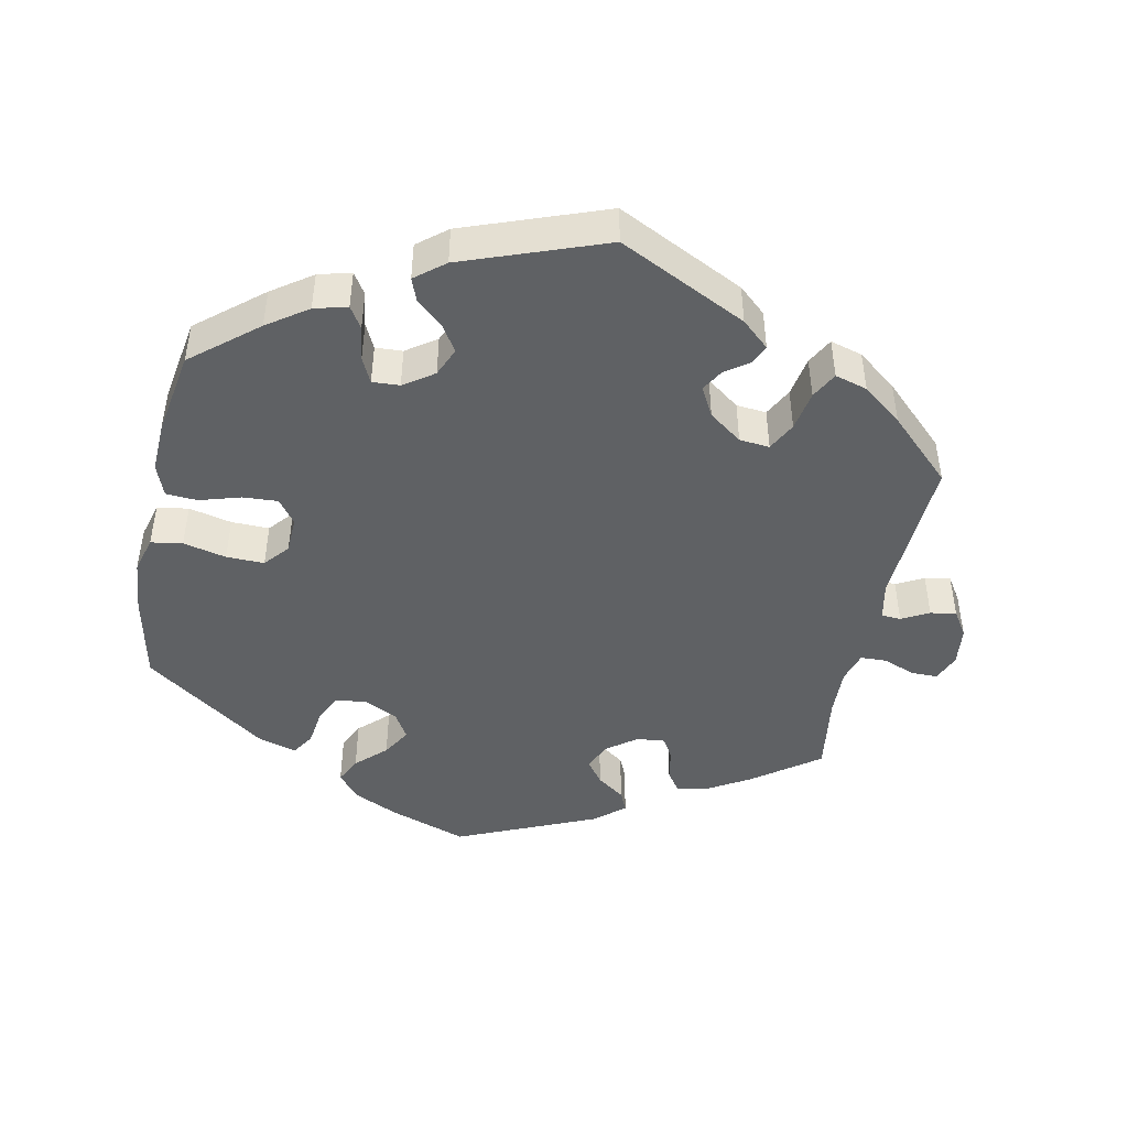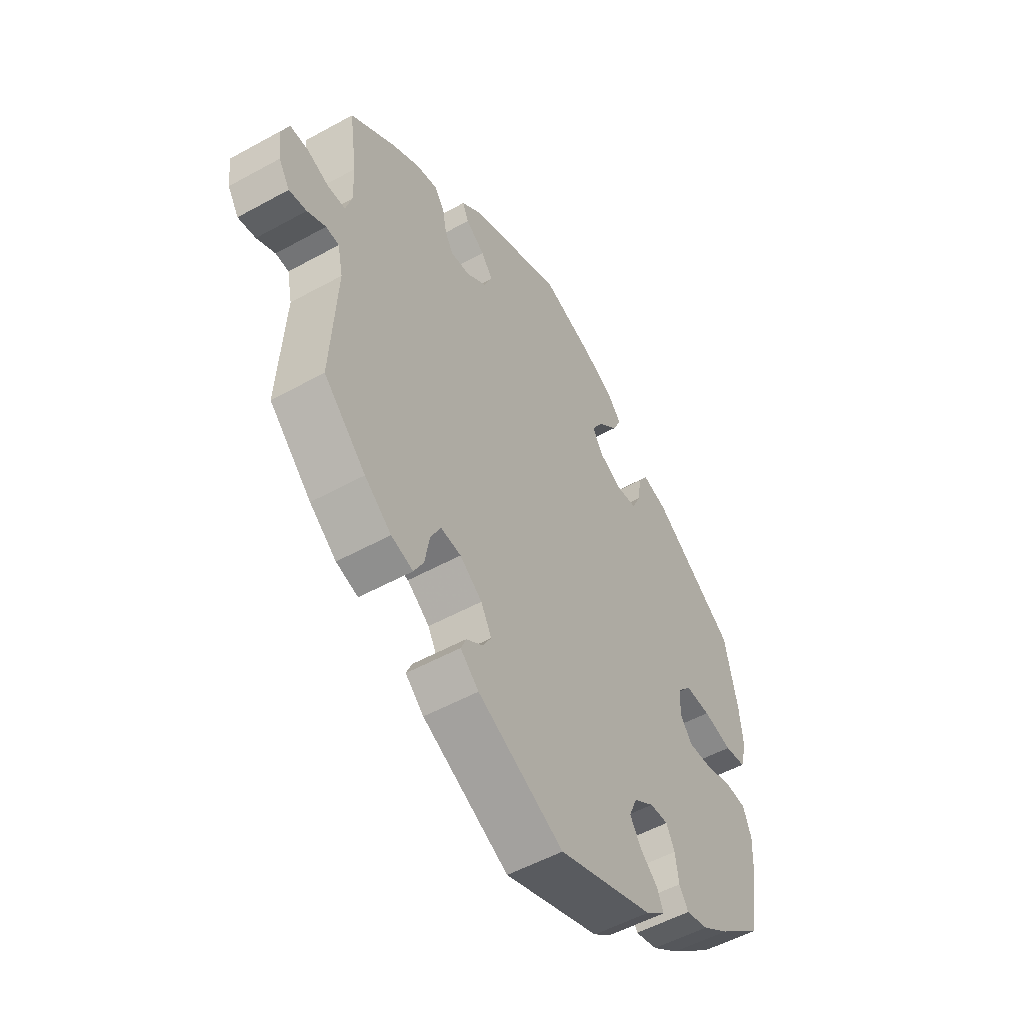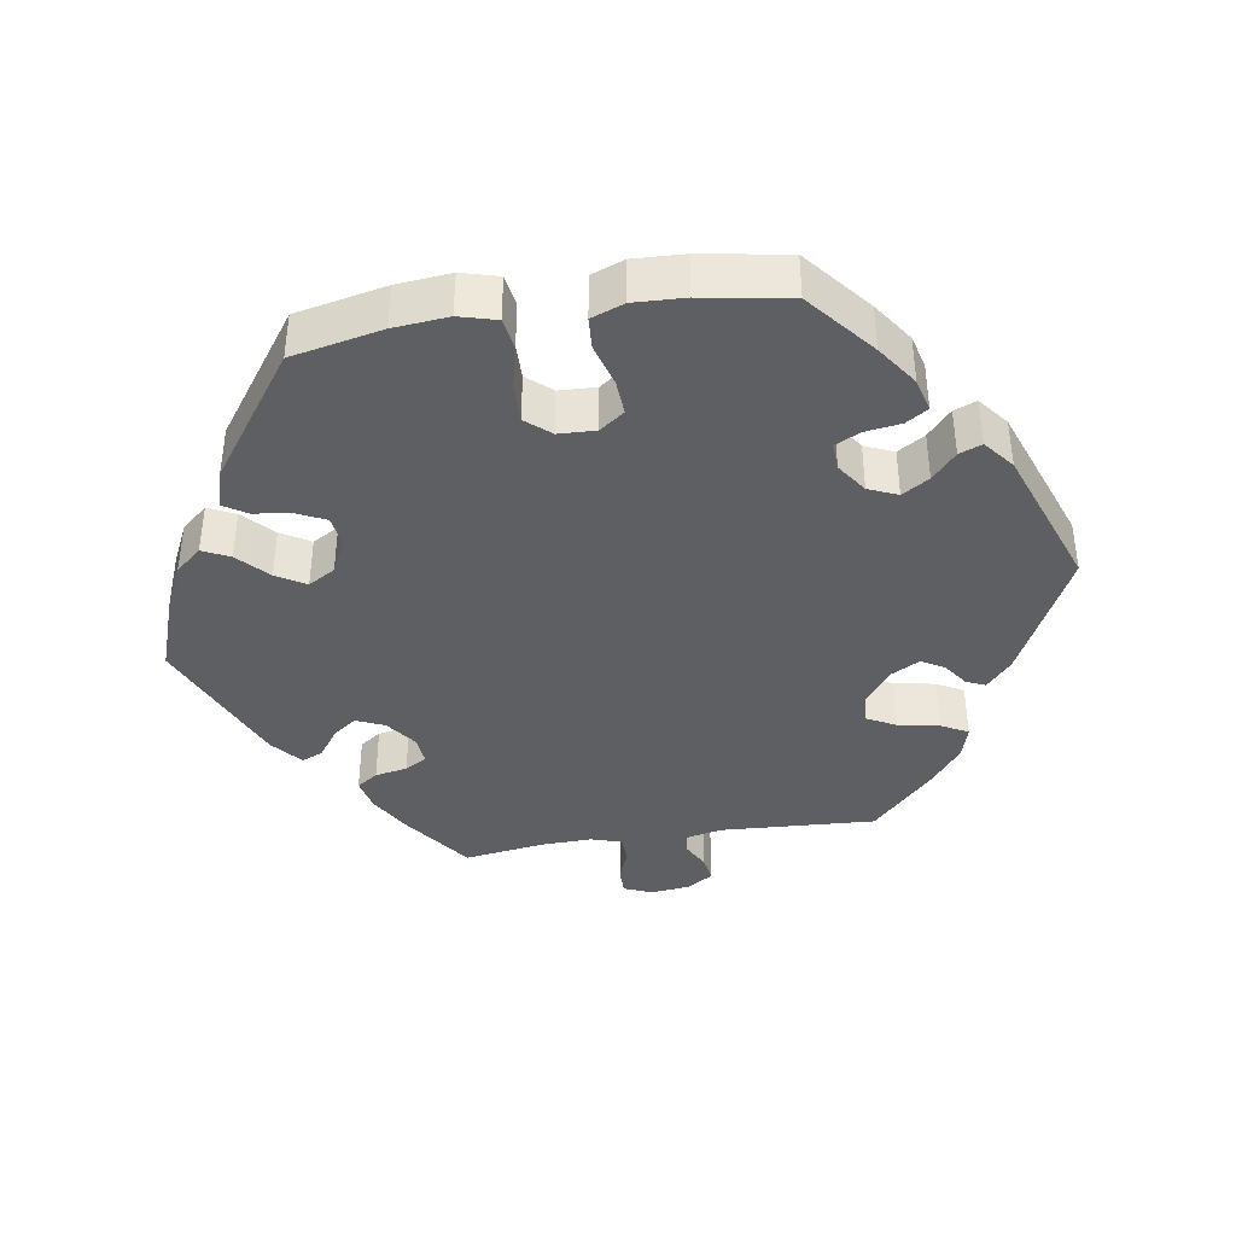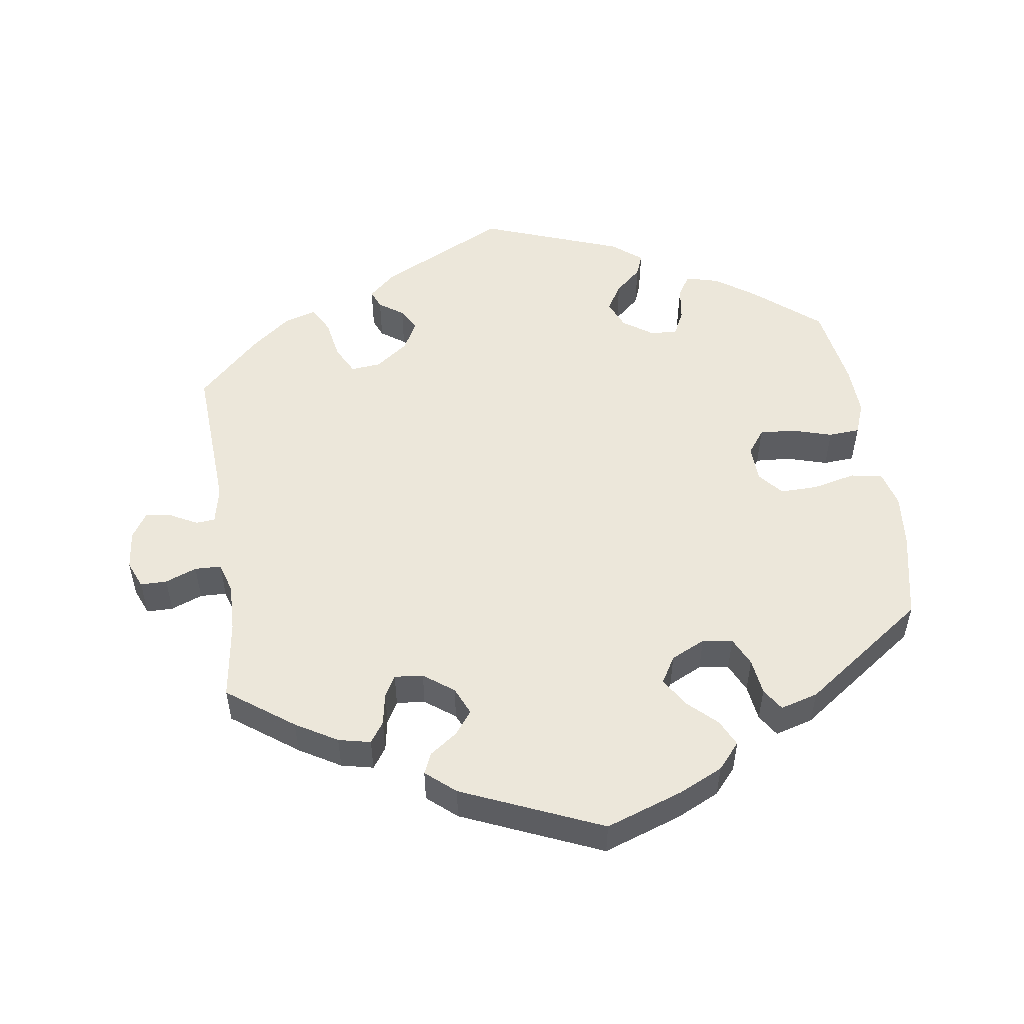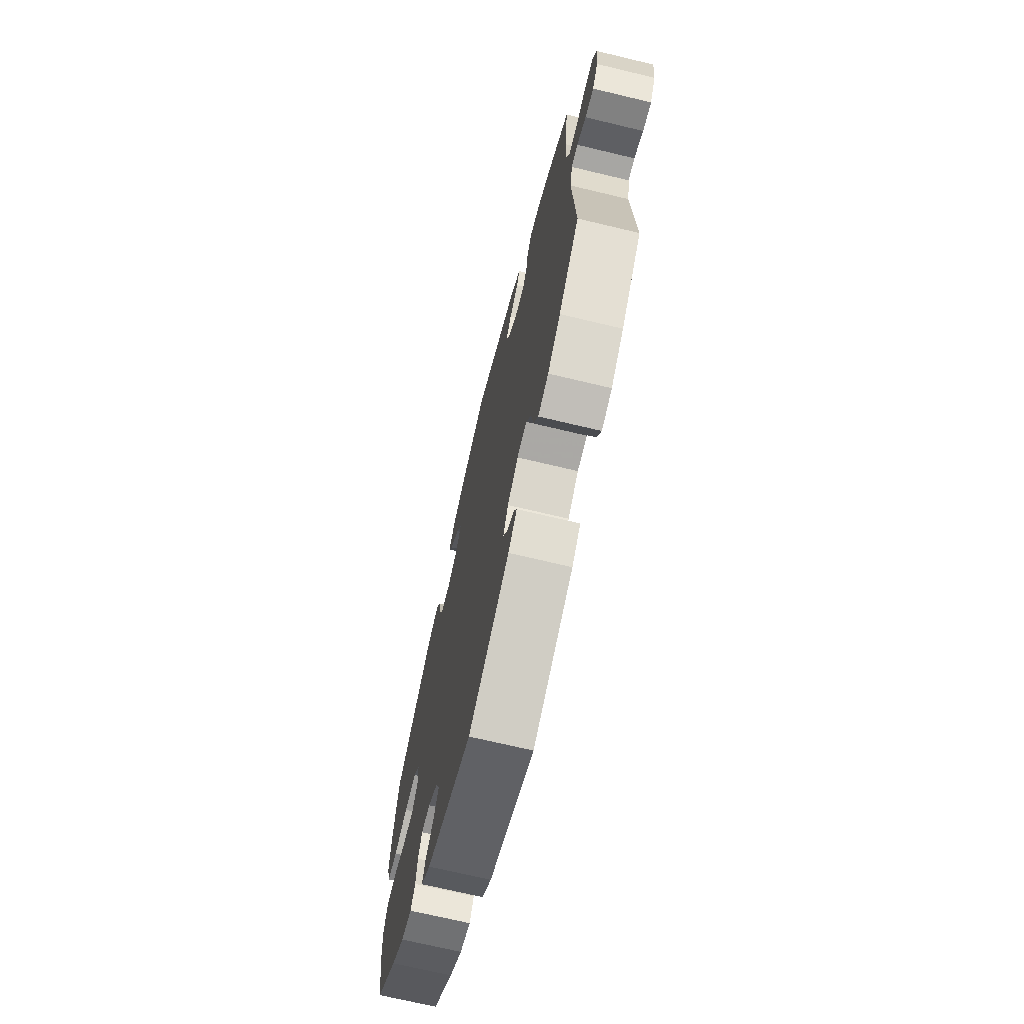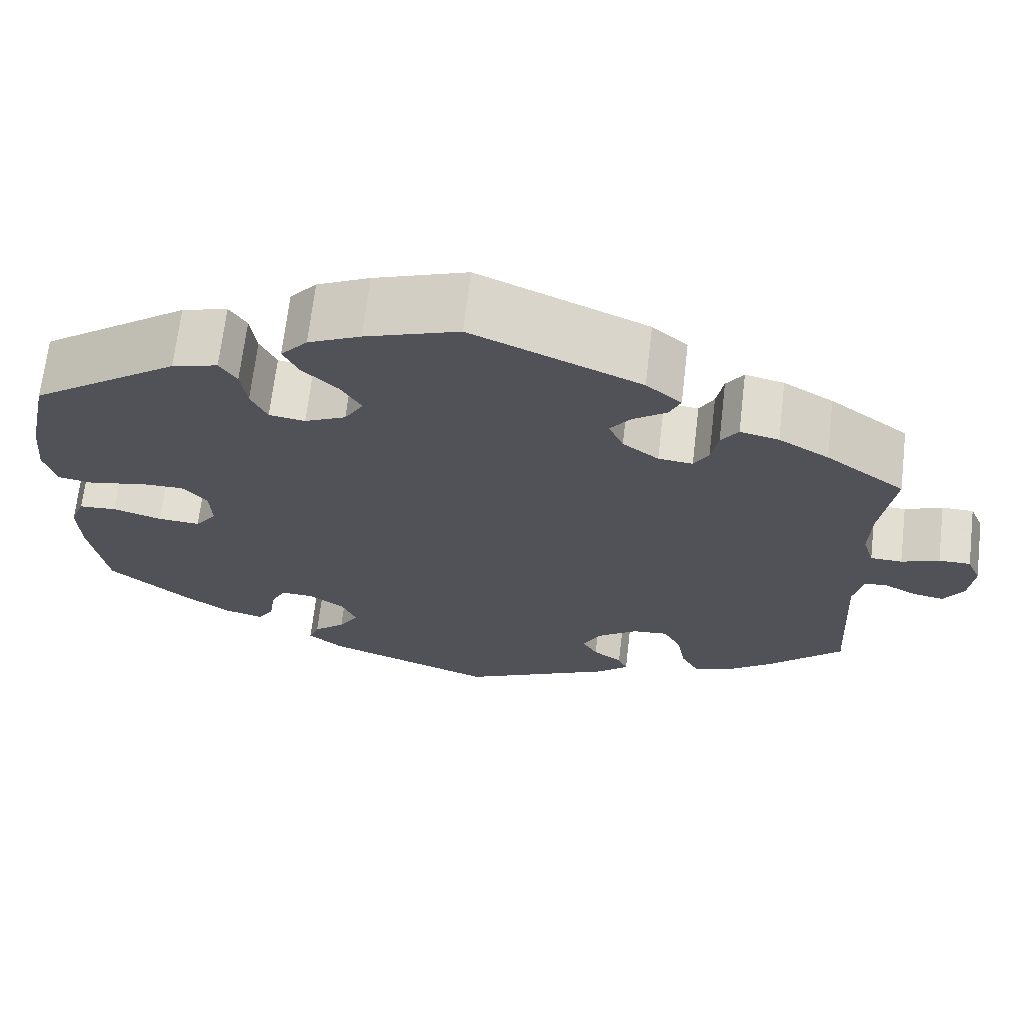
<metadata>
{"format":"obj","ext":"obj","renderer":"f3d","projection":"perspective","resolution":1024,"background":"white","views":[{"elev":-45.9,"azim":168.5,"up":"+Y"},{"elev":-52.8,"azim":-59.3,"up":"+Z"},{"elev":-39.5,"azim":99.0,"up":"+Y"},{"elev":52.5,"azim":-8.3,"up":"+Y"},{"elev":-69.8,"azim":-103.5,"up":"+Z"},{"elev":68.1,"azim":-173.3,"up":"+Z"}]}
</metadata>
<code>
v 0.526 0.07 0.165
v 0.533 0.07 0.09
v 0.519 0.07 0.039
v 0.475 0.07 0.032
v 0.415 0.07 0.046
v 0.362 0.07 0.047
v 0.333 0.07 0.013
v 0.331 0.07 -0.038
v 0.356 0.07 -0.072
v 0.405 0.07 -0.069
v 0.462 0.07 -0.052
v 0.506 0.07 -0.055
v 0.523 0.07 -0.1
v 0.52 0.07 -0.17
v 0.5 0.07 -0.289
v 0.409 0.07 -0.364
v 0.353 0.07 -0.403
v 0.307 0.07 -0.415
v 0.288 0.07 -0.385
v 0.281 0.07 -0.336
v 0.264 0.07 -0.301
v 0.226 0.07 -0.303
v 0.184 0.07 -0.332
v 0.167 0.07 -0.372
v 0.19 0.07 -0.409
v 0.227 0.07 -0.442
v 0.239 0.07 -0.473
v 0.198 0.07 -0.506
v 0 0.07 -0.578
v -0.178 0.07 -0.49
v -0.216 0.07 -0.456
v -0.205 0.07 -0.43
v -0.171 0.07 -0.406
v -0.153 0.07 -0.375
v -0.175 0.07 -0.334
v -0.221 0.07 -0.3
v -0.263 0.07 -0.296
v -0.284 0.07 -0.336
v -0.294 0.07 -0.392
v -0.314 0.07 -0.429
v -0.359 0.07 -0.416
v -0.414 0.07 -0.373
v -0.501 0.07 -0.289
v -0.489 0.07 -0.076
v -0.5 0.07 -0.024
v -0.527 0.07 -0.022
v -0.565 0.07 -0.042
v -0.601 0.07 -0.048
v -0.624 0.07 -0.012
v -0.63 0.07 0.043
v -0.614 0.07 0.081
v -0.577 0.07 0.081
v -0.533 0.07 0.064
v -0.496 0.07 0.065
v -0.483 0.07 0.108
v -0.485 0.07 0.176
v -0.501 0.07 0.288
v -0.409 0.07 0.355
v -0.351 0.07 0.389
v -0.306 0.07 0.399
v -0.286 0.07 0.37
v -0.278 0.07 0.326
v -0.261 0.07 0.296
v -0.221 0.07 0.3
v -0.179 0.07 0.331
v -0.162 0.07 0.37
v -0.186 0.07 0.402
v -0.225 0.07 0.43
v -0.238 0.07 0.459
v -0.197 0.07 0.494
v -0.001 0.07 0.578
v 0.108 0.07 0.54
v 0.169 0.07 0.511
v 0.2 0.07 0.475
v 0.182 0.07 0.438
v 0.141 0.07 0.399
v 0.117 0.07 0.359
v 0.139 0.07 0.322
v 0.187 0.07 0.299
v 0.229 0.07 0.305
v 0.248 0.07 0.345
v 0.255 0.07 0.396
v 0.275 0.07 0.427
v 0.328 0.07 0.412
v 0.5 0.07 0.289
v 0.526 0 0.165
v 0.533 0 0.09
v 0.519 0 0.039
v 0.475 0 0.032
v 0.415 0 0.046
v 0.362 0 0.047
v 0.333 0 0.013
v 0.331 0 -0.038
v 0.356 0 -0.072
v 0.405 0 -0.069
v 0.462 0 -0.052
v 0.506 0 -0.055
v 0.523 0 -0.1
v 0.52 0 -0.17
v 0.5 0 -0.289
v 0.409 0 -0.364
v 0.353 0 -0.403
v 0.307 0 -0.415
v 0.288 0 -0.385
v 0.281 0 -0.336
v 0.264 0 -0.301
v 0.226 0 -0.303
v 0.184 0 -0.332
v 0.167 0 -0.372
v 0.19 0 -0.409
v 0.227 0 -0.442
v 0.239 0 -0.473
v 0.198 0 -0.506
v 0 0 -0.578
v -0.178 0 -0.49
v -0.216 0 -0.456
v -0.205 0 -0.43
v -0.171 0 -0.406
v -0.153 0 -0.375
v -0.175 0 -0.334
v -0.221 0 -0.3
v -0.263 0 -0.296
v -0.284 0 -0.336
v -0.294 0 -0.392
v -0.314 0 -0.429
v -0.359 0 -0.416
v -0.414 0 -0.373
v -0.501 0 -0.289
v -0.489 0 -0.076
v -0.5 0 -0.024
v -0.527 0 -0.022
v -0.565 0 -0.042
v -0.601 0 -0.048
v -0.624 0 -0.012
v -0.63 0 0.043
v -0.614 0 0.081
v -0.577 0 0.081
v -0.533 0 0.064
v -0.496 0 0.065
v -0.483 0 0.108
v -0.485 0 0.176
v -0.501 0 0.288
v -0.409 0 0.355
v -0.351 0 0.389
v -0.306 0 0.399
v -0.286 0 0.37
v -0.278 0 0.326
v -0.261 0 0.296
v -0.221 0 0.3
v -0.179 0 0.331
v -0.162 0 0.37
v -0.186 0 0.402
v -0.225 0 0.43
v -0.238 0 0.459
v -0.197 0 0.494
v -0.001 0 0.578
v 0.108 0 0.54
v 0.169 0 0.511
v 0.2 0 0.475
v 0.182 0 0.438
v 0.141 0 0.399
v 0.117 0 0.359
v 0.139 0 0.322
v 0.187 0 0.299
v 0.229 0 0.305
v 0.248 0 0.345
v 0.255 0 0.396
v 0.275 0 0.427
v 0.328 0 0.412
v 0.5 0 0.289
f 81 82 83 84
f 80 81 84 85
f 79 80 85 1
f 73 74 75 76
f 73 76 77
f 72 73 77
f 71 72 77
f 70 71 77
f 67 68 69 70
f 66 67 70 77
f 65 66 77 78
f 59 60 61 62
f 59 62 63
f 56 57 58 59
f 55 56 59 63
f 54 55 63 64
f 50 51 52 53
f 50 53 54
f 49 50 54
f 46 47 48 49
f 45 46 49 54
f 44 45 54 64
f 38 39 40 41
f 37 38 41 42
f 30 31 32 33
f 30 33 34
f 29 30 34
f 28 29 34 35
f 25 26 27 28
f 24 25 28 35
f 17 18 19 20
f 17 20 21
f 16 17 21
f 15 16 21
f 14 15 21
f 13 14 21 22
f 10 11 12 13
f 9 10 13 22
f 2 3 4 5
f 79 1 2 5
f 79 5 6
f 78 79 6 7
f 65 78 7 8
f 37 42 43 44
f 36 37 44 64
f 23 24 35 36
f 23 36 64 65
f 22 23 65
f 8 9 22 65
f 169 168 167 166
f 170 169 166 165
f 86 170 165 164
f 161 160 159 158
f 162 161 158
f 162 158 157
f 162 157 156
f 162 156 155
f 155 154 153 152
f 162 155 152 151
f 163 162 151 150
f 147 146 145 144
f 148 147 144
f 144 143 142 141
f 148 144 141 140
f 149 148 140 139
f 138 137 136 135
f 139 138 135
f 139 135 134
f 134 133 132 131
f 139 134 131 130
f 149 139 130 129
f 126 125 124 123
f 127 126 123 122
f 118 117 116 115
f 119 118 115
f 119 115 114
f 120 119 114 113
f 113 112 111 110
f 120 113 110 109
f 105 104 103 102
f 106 105 102
f 106 102 101
f 106 101 100
f 106 100 99
f 107 106 99 98
f 98 97 96 95
f 107 98 95 94
f 90 89 88 87
f 90 87 86 164
f 91 90 164
f 92 91 164 163
f 93 92 163 150
f 129 128 127 122
f 149 129 122 121
f 121 120 109 108
f 150 149 121 108
f 150 108 107
f 150 107 94 93
f 1 86 87 2
f 2 87 88 3
f 3 88 89 4
f 4 89 90 5
f 5 90 91 6
f 6 91 92 7
f 7 92 93 8
f 8 93 94 9
f 9 94 95 10
f 10 95 96 11
f 11 96 97 12
f 12 97 98 13
f 13 98 99 14
f 14 99 100 15
f 15 100 101 16
f 16 101 102 17
f 17 102 103 18
f 18 103 104 19
f 19 104 105 20
f 20 105 106 21
f 21 106 107 22
f 22 107 108 23
f 23 108 109 24
f 24 109 110 25
f 25 110 111 26
f 26 111 112 27
f 27 112 113 28
f 28 113 114 29
f 29 114 115 30
f 30 115 116 31
f 31 116 117 32
f 32 117 118 33
f 33 118 119 34
f 34 119 120 35
f 35 120 121 36
f 36 121 122 37
f 37 122 123 38
f 38 123 124 39
f 39 124 125 40
f 40 125 126 41
f 41 126 127 42
f 42 127 128 43
f 43 128 129 44
f 44 129 130 45
f 45 130 131 46
f 46 131 132 47
f 47 132 133 48
f 48 133 134 49
f 49 134 135 50
f 50 135 136 51
f 51 136 137 52
f 52 137 138 53
f 53 138 139 54
f 54 139 140 55
f 55 140 141 56
f 56 141 142 57
f 57 142 143 58
f 58 143 144 59
f 59 144 145 60
f 60 145 146 61
f 61 146 147 62
f 62 147 148 63
f 63 148 149 64
f 64 149 150 65
f 65 150 151 66
f 66 151 152 67
f 67 152 153 68
f 68 153 154 69
f 69 154 155 70
f 70 155 156 71
f 71 156 157 72
f 72 157 158 73
f 73 158 159 74
f 74 159 160 75
f 75 160 161 76
f 76 161 162 77
f 77 162 163 78
f 78 163 164 79
f 79 164 165 80
f 80 165 166 81
f 81 166 167 82
f 82 167 168 83
f 83 168 169 84
f 84 169 170 85
f 85 170 86 1

</code>
